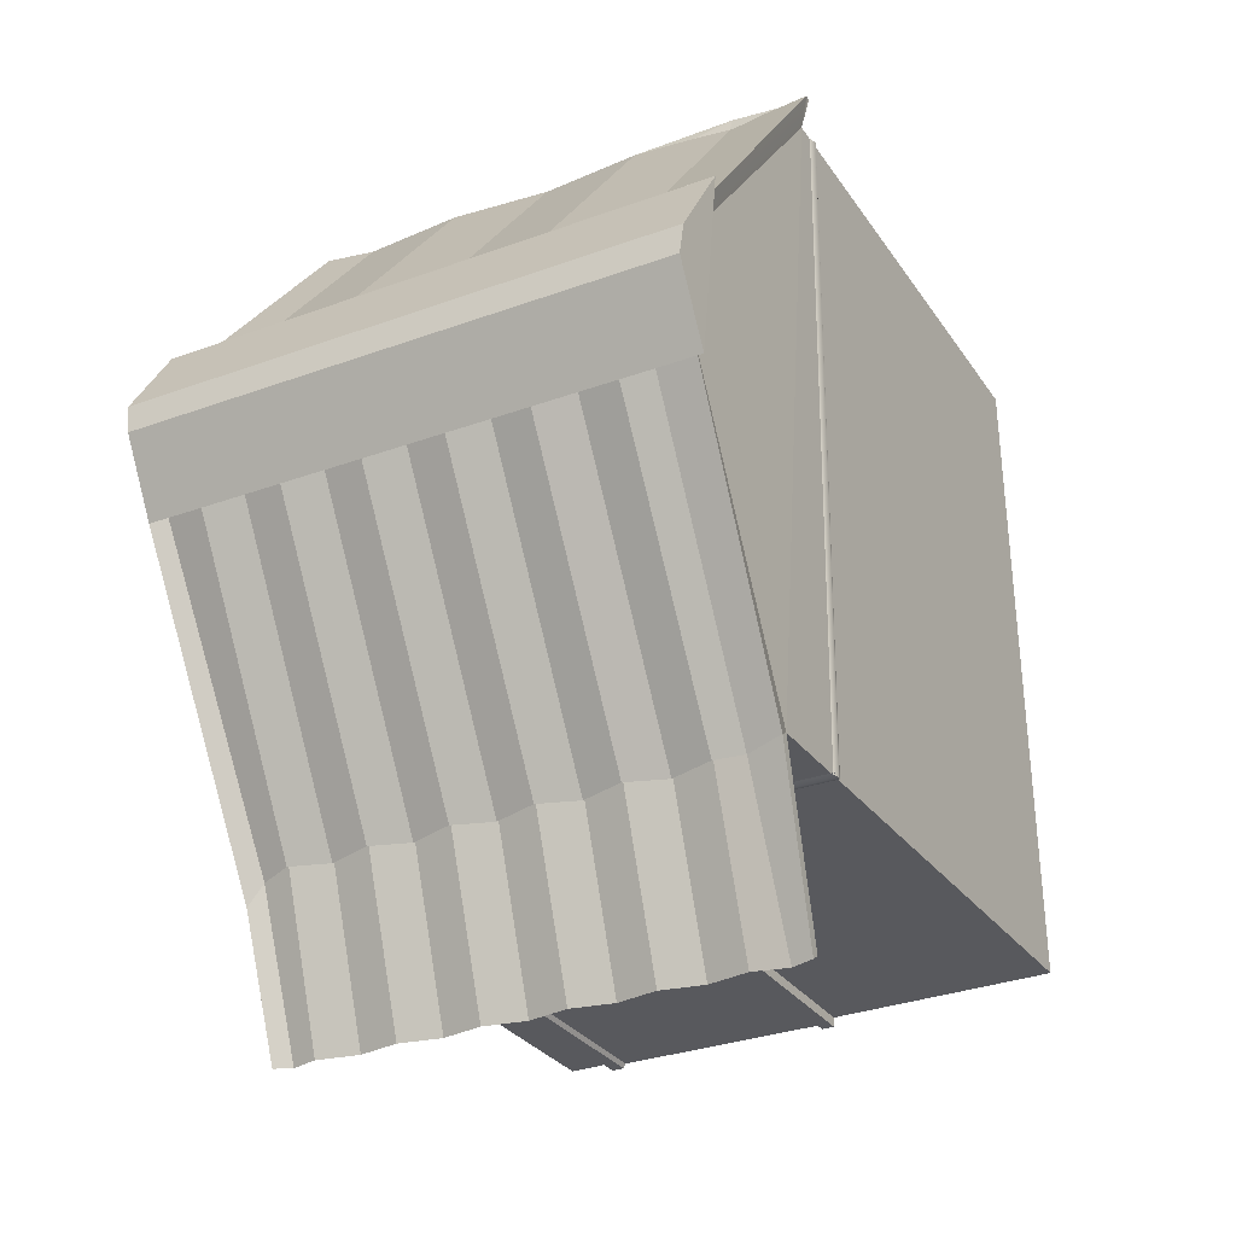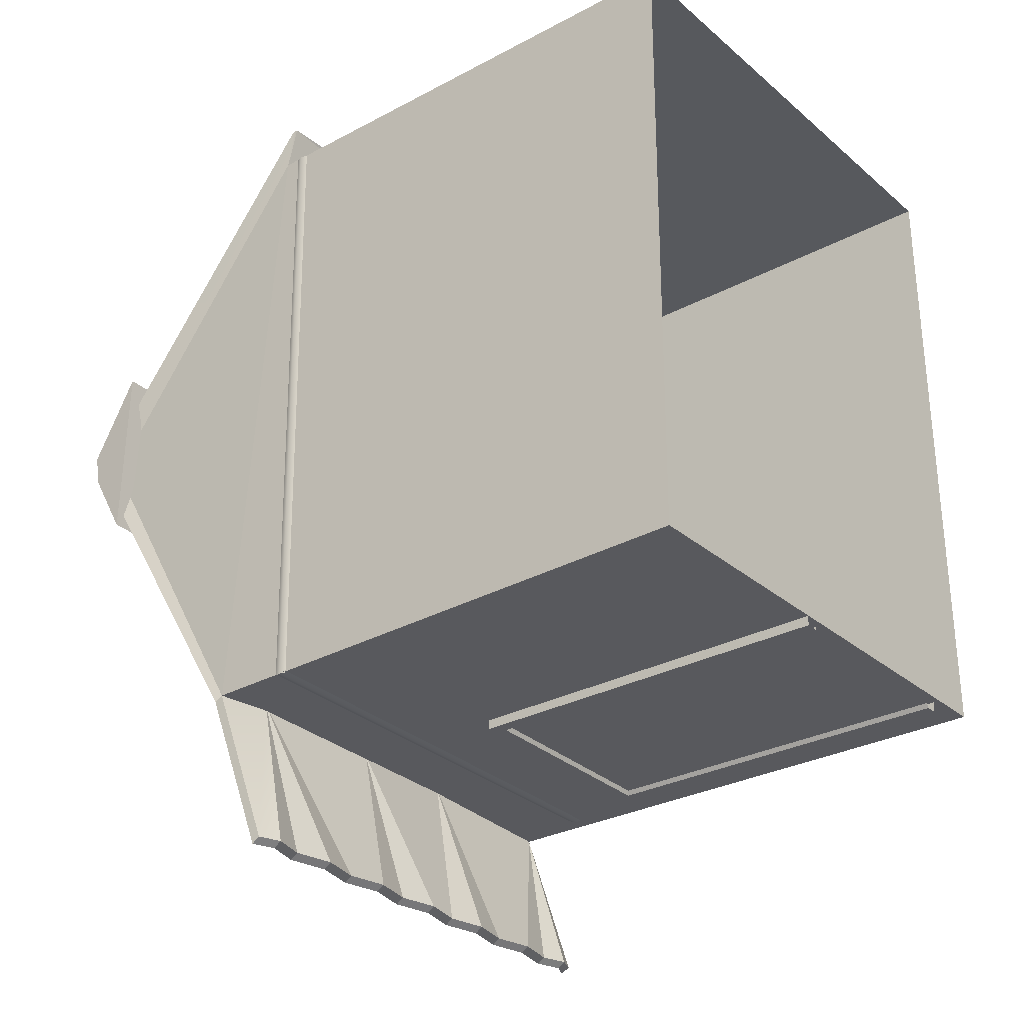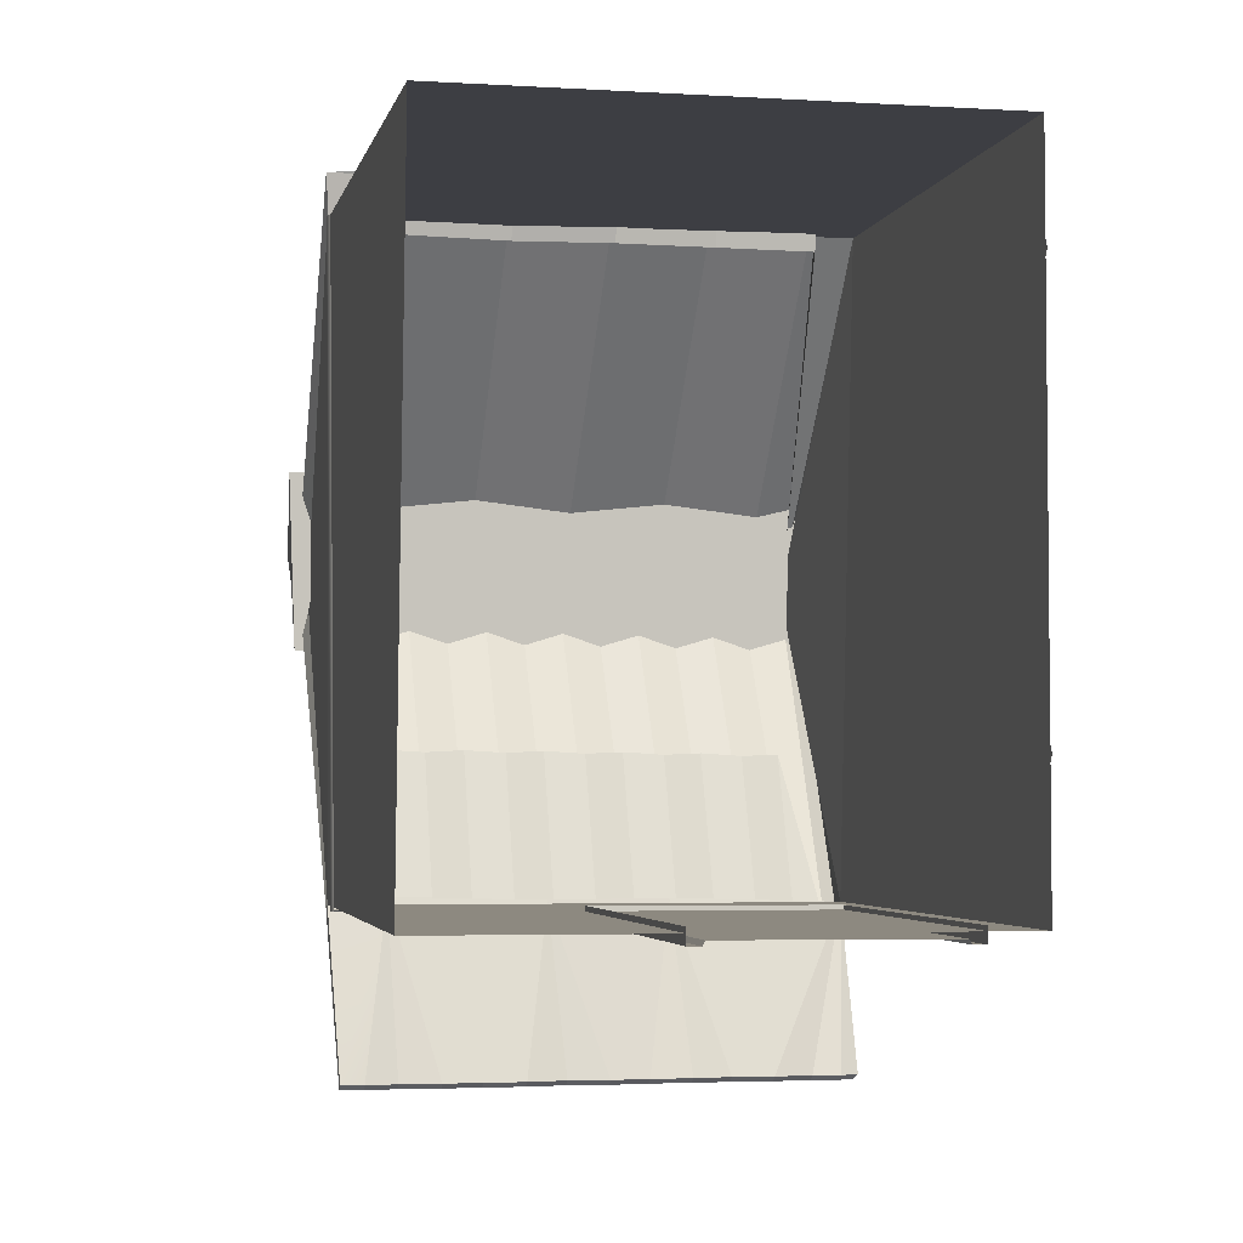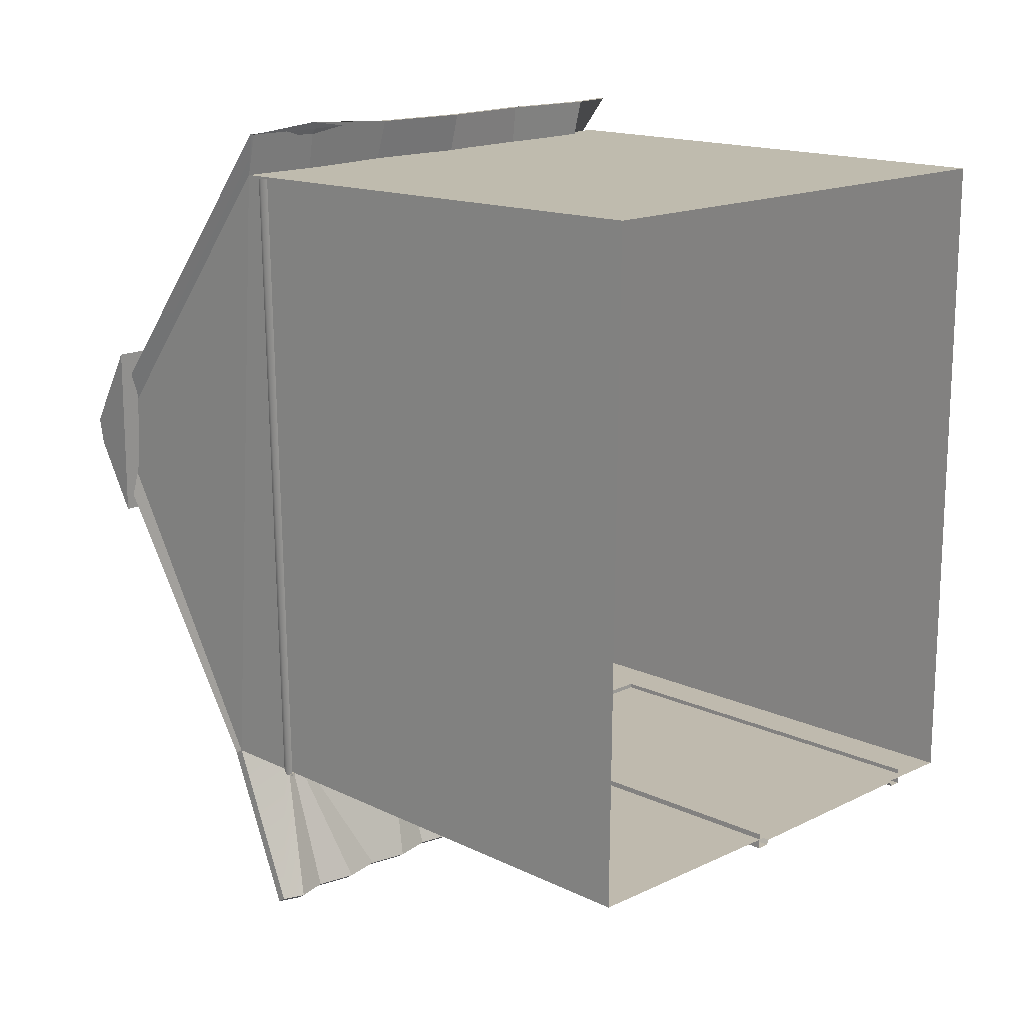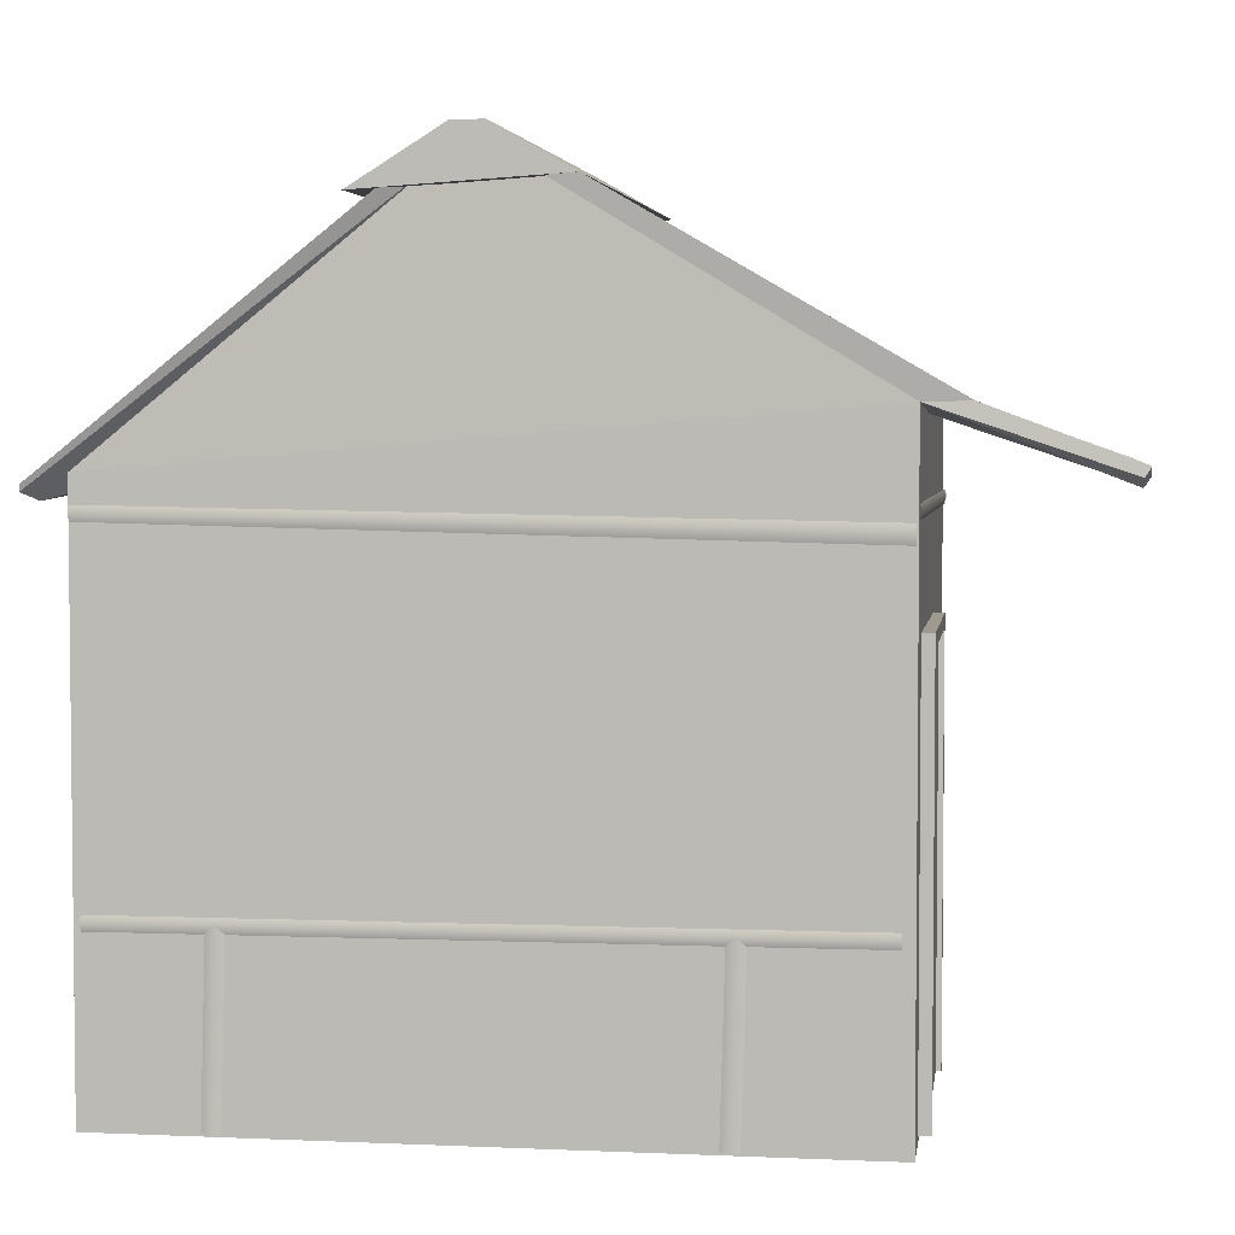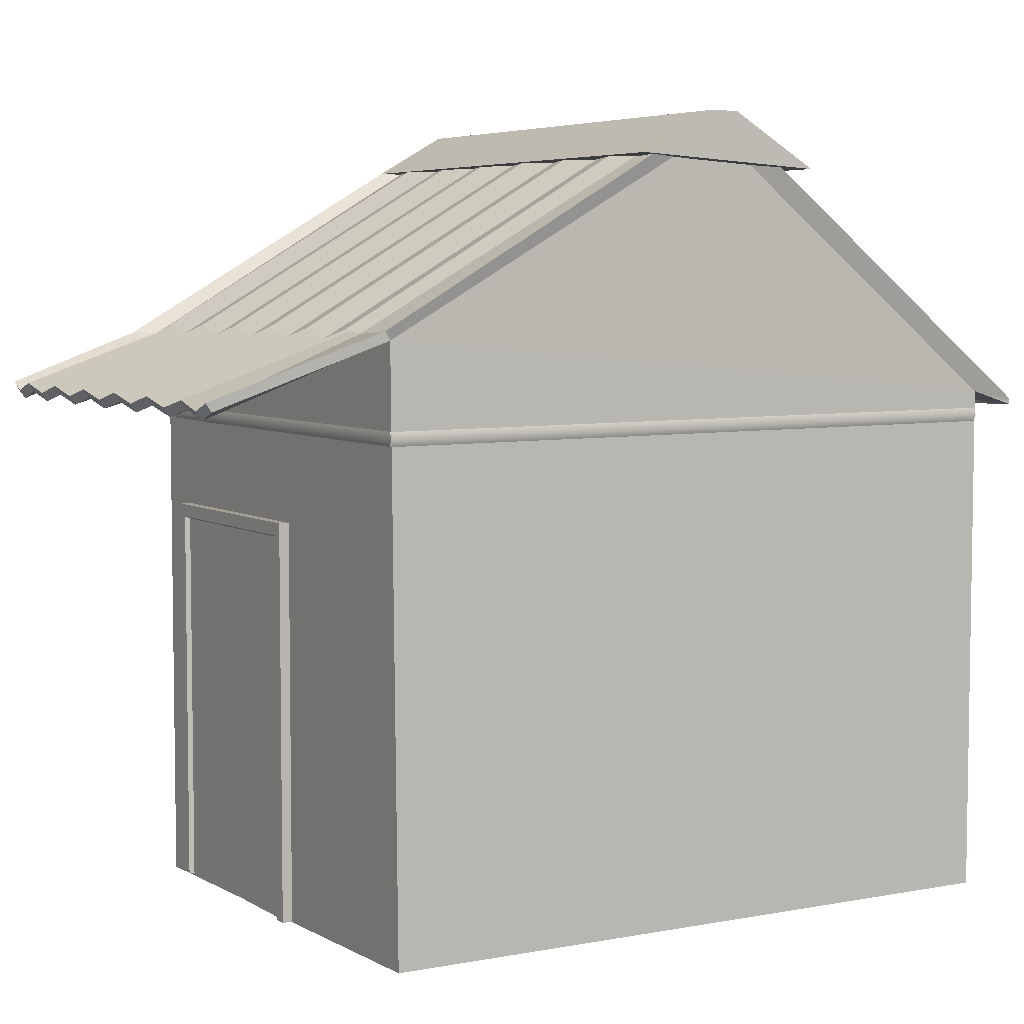
<metadata>
{"format":"obj","ext":"obj","renderer":"f3d","projection":"perspective","resolution":1024,"background":"white","views":[{"elev":-29.9,"azim":-151.8,"up":"+Z"},{"elev":-29.8,"azim":-52.0,"up":"+Z"},{"elev":-3.5,"azim":-12.4,"up":"+Z"},{"elev":15.9,"azim":-45.9,"up":"+Z"},{"elev":3.8,"azim":98.4,"up":"+Y"},{"elev":5.4,"azim":-119.7,"up":"+Y"}]}
</metadata>
<code>
g default
v 191.2 206.8 362.3
v 191.2 212.6 362.3
v 191.3 207.8 77.42
v 191.3 200.4 77.42
v 192 209.7 362.3
v 192.1 204.1 77.42
v 191.3 70.94 316.1
v 191.3 70.87 309
v 191.3 -0.9893 311
v 191.3 -0.9108 318.1
v 192.1 70.9 312.6
v 192.1 -0.9502 314.6
v 191.2 67.33 359.7
v 191.2 73.08 359.7
v 191.3 73.97 81.17
v 191.3 68.22 81.17
v 192 70.21 359.7
v 192.1 71.1 81.17
v 169 170.6 71.89
v 169 1.532 71.89
v 62.24 170.6 72.63
v 62.24 1.532 72.63
v 169 170.6 78.52
v 169 1.532 78.52
v 62.24 170.6 79.26
v 62.24 1.532 79.26
v 67.74 165.1 72.59
v 67.74 1.532 72.59
v 163.5 165.1 71.93
v 163.5 1.532 71.93
v 68.79 164.2 74.6
v 68.79 1.532 74.6
v 162.4 164.2 73.94
v 162.4 1.532 73.94
v -33.51 207.7 76.79
v -33.51 213.5 76.79
v 183.6 214 76.66
v 183.6 208.3 76.66
v -33.51 210.6 75.99
v 183.6 211.1 75.85
v -40.18 339.1 229.7
v 195.3 339.1 229.9
v 194.1 339.1 217.9
v -38.53 339 217.6
v 195.3 316.5 266.1
v 194.1 321.6 187.1
v -41.9 316.5 266
v -38.53 321.6 186.8
v -36.88 219.4 378.7
v 193.4 219.4 378.7
v -28.33 226.2 2.817
v 189.8 226.3 2.514
v -35.66 337.2 229.9
v 193.4 337.2 229.9
v 194.1 321.6 187.1
v -35.66 335.8 217.9
v 193.4 216.8 378.7
v 191 222.6 4.895
v 193.1 330.9 215.7
v 189.9 331.4 228.1
v -36.88 216.8 378.7
v -28.37 222.6 5.171
v -31.47 329.3 228.4
v -32.65 328.9 219.3
v -18.71 222.6 2.902
v -4.501 226.2 2.781
v 13.06 222.6 2.856
v 30.62 226.2 2.734
v 48.19 222.6 2.809
v 65.75 226.2 2.687
v 83.31 222.6 2.762
v 100.9 226.2 2.64
v 118.4 222.7 2.715
v 136 226.2 2.594
v 153.6 222.7 2.668
v 171.1 226.2 2.547
v 182.7 222.7 2.621
v 188.4 330.7 210.3
v 170.8 334.7 211.5
v 153.2 331.6 212.6
v 135.6 335.5 213.6
v 118 332.3 214.5
v 100.5 336.2 215.3
v 82.87 332.9 216
v 65.29 336.7 216.6
v 47.7 333.3 217
v 30.12 337.1 217.4
v 12.53 333.6 217.7
v -5.052 337.2 217.8
v -18.17 333.7 217.9
v 173.3 333.7 229.9
v 129.5 337.2 229.9
v 85.67 333.7 229.9
v 41.87 337.2 229.9
v -1.927 333.7 229.9
v 172.7 215.9 378.7
v 129 219.4 378.7
v 85.29 215.9 378.7
v 41.59 219.4 378.7
v -2.118 215.9 378.7
v 191 246.9 76.53
v 191 246.9 76.53
v 191.1 247.3 58.77
v 191.1 247.3 58.77
v 184 247 67.49
v 184 247 67.49
v 171.2 251.4 69.6
v 171.1 275.3 140.5
v 153.6 247.5 68.84
v 153.5 271.4 139.7
v 136 251.6 70.13
v 135.9 275.5 141
v 118.5 247.7 69.31
v 118.4 271.5 140.2
v 100.9 251.8 70.55
v 100.8 275.6 141.4
v 83.33 247.8 69.7
v 83.22 271.7 140.6
v 65.76 251.9 70.89
v 65.65 275.7 141.8
v 48.19 247.9 69.98
v 48.08 271.7 140.9
v 30.62 251.9 71.13
v 30.51 275.8 142
v 13.06 247.9 70.15
v 12.95 271.8 141
v -4.516 252 71.29
v -4.625 275.8 142.2
v -17.17 250.4 71.22
v -17.17 250.4 71.22
v -31.38 251.8 75.09
v -31.38 251.8 75.09
v -31.18 248.1 77.23
v -31.18 248.1 77.23
v 189.9 337.2 217.9
v 185.5 330.9 215.7
v 171.4 330.7 210.3
v 127.6 334.7 211.5
v 83.9 331.6 212.6
v 40.14 335.5 213.6
v -3.613 332.3 214.5
v -37.3 336.2 215.3
v -37.3 336.2 215.3
v -37.19 328.9 219.3
v 191.3 70.23 139.1
v 191.3 70.15 132
v 191.3 -0.9893 134
v 191.3 -0.9108 141.1
v 192.1 70.19 135.5
v 192.1 -0.9502 137.5
v -33.08 213.5 75.99
v -33.08 207.7 75.99
v -33.94 210.6 75.99
v -36 215.7 359.5
v -37.23 212.8 359.5
v -36 209.9 359.5
v -33.1 3.722 362.4
v 191 -1.945 362.4
v -35.71 222.8 360.2
v 191 223.4 362.4
v 191 246.9 76.53
v 191 -1.945 76.53
v -31.47 329.3 228.4
v -32.65 328.9 219.3
v 191 331.4 228.1
v 188 330.9 215.7
v -31.18 248.1 77.23
v -35.94 3.722 77.23
v -31.18 248.1 77.23
v -35.94 3.722 77.23
v -28.37 222.6 5.171
v -18.76 219 5.256
v 182.6 219.1 4.975
v 191 222.6 4.895
v 171.1 222.6 4.901
v 153.5 219.1 5.022
v 135.9 222.6 4.947
v 118.4 219.1 5.069
v 100.8 222.6 4.994
v 83.26 219 5.116
v 65.7 222.6 5.041
v 48.14 219 5.163
v 30.57 222.6 5.088
v 13.01 219 5.209
v -4.55 222.6 5.135
v 114 244 78.95
v 61.28 244 78.5
v -6.685 244.5 80.43
v 172.7 213.3 378.7
v 129 216.8 378.7
v 85.29 213.3 378.7
v 41.59 216.8 378.7
v -2.118 217.1 381.5
v 172.7 219.4 354.9
v 129 219.4 354.9
v 85.29 219.4 354.9
v 41.59 224.1 354.9
v -2.118 221.2 354.9
v -35.71 222.8 360.2
v -35.71 222.8 360.2
g SM_House7
f 6 3 2 5
f 1 4 6 5
f 12 9 8 11
f 7 10 12 11
f 18 15 14 17
f 13 16 18 17
f 32 31 33 34
f 20 19 23 24
f 19 21 25 23
f 21 22 26 25
f 22 21 27 28
f 21 19 29 27
f 19 20 30 29
f 28 27 31 32
f 27 29 33 31
f 29 30 34 33
f 38 35 39 40
f 39 36 37 40
f 44 41 42 43
f 46 48 44 43
f 47 45 42 41
f 135 54 60 136
f 54 50 57 60
f 49 200 61
f 53 143 144 63
f 91 96 50 54
f 137 91 54 135
f 141 142 53 95
f 140 141 95 94
f 139 140 94 93
f 137 138 92 91
f 138 139 93 92
f 95 53 49 100
f 94 95 100 99
f 93 94 99 98
f 91 92 97 96
f 92 93 98 97
f 102 103 55 59
f 56 131 133 64
f 105 107 79 78
f 107 109 80 79
f 109 111 81 80
f 111 113 82 81
f 113 115 83 82
f 115 117 84 83
f 117 119 85 84
f 119 121 86 85
f 121 123 87 86
f 123 125 88 87
f 125 127 89 88
f 127 129 90 89
f 103 105 78 55
f 90 129 131 56
f 52 104 101 58
f 52 77 106 104
f 77 76 108 106
f 76 75 110 108
f 75 74 112 110
f 74 73 114 112
f 73 72 116 114
f 72 71 118 116
f 71 70 120 118
f 70 69 122 120
f 69 68 124 122
f 68 67 126 124
f 67 66 128 126
f 66 65 130 128
f 132 130 65 51
f 134 132 51 62
f 150 147 146 149
f 145 148 150 149
f 153 155 154 151
f 152 156 155 153
f 157 158 160 159
f 158 162 161 160
f 167 168 157 159
f 160 161 166 165
f 167 159 163 164
f 170 169 161 162
f 51 65 172 171
f 77 52 174 173
f 76 77 173 175
f 75 76 175 176
f 74 75 176 177
f 73 74 177 178
f 72 73 178 179
f 71 72 179 180
f 70 71 180 181
f 69 70 181 182
f 68 69 182 183
f 67 68 183 184
f 66 67 184 185
f 65 66 185 172
f 175 173 101
f 176 175 101
f 177 176 101 186
f 178 177 186
f 179 178 186
f 180 179 186 187
f 181 180 187
f 182 181 187
f 183 182 187 188
f 184 183 188
f 185 184 188
f 172 185 188
f 134 62 188
f 188 62 172
f 47 41 44 48
f 48 46 45 47
f 43 42 45 46
f 58 101 173
f 50 96 189 57
f 96 97 190 189
f 97 98 191 190
f 98 99 192 191
f 99 100 193 192
f 100 49 61 193
f 189 190 195 194
f 190 191 196 195
f 191 192 197 196
f 192 193 198 197
f 193 61 199 198
f 60 57 189 194
f 49 53 63 200

</code>
